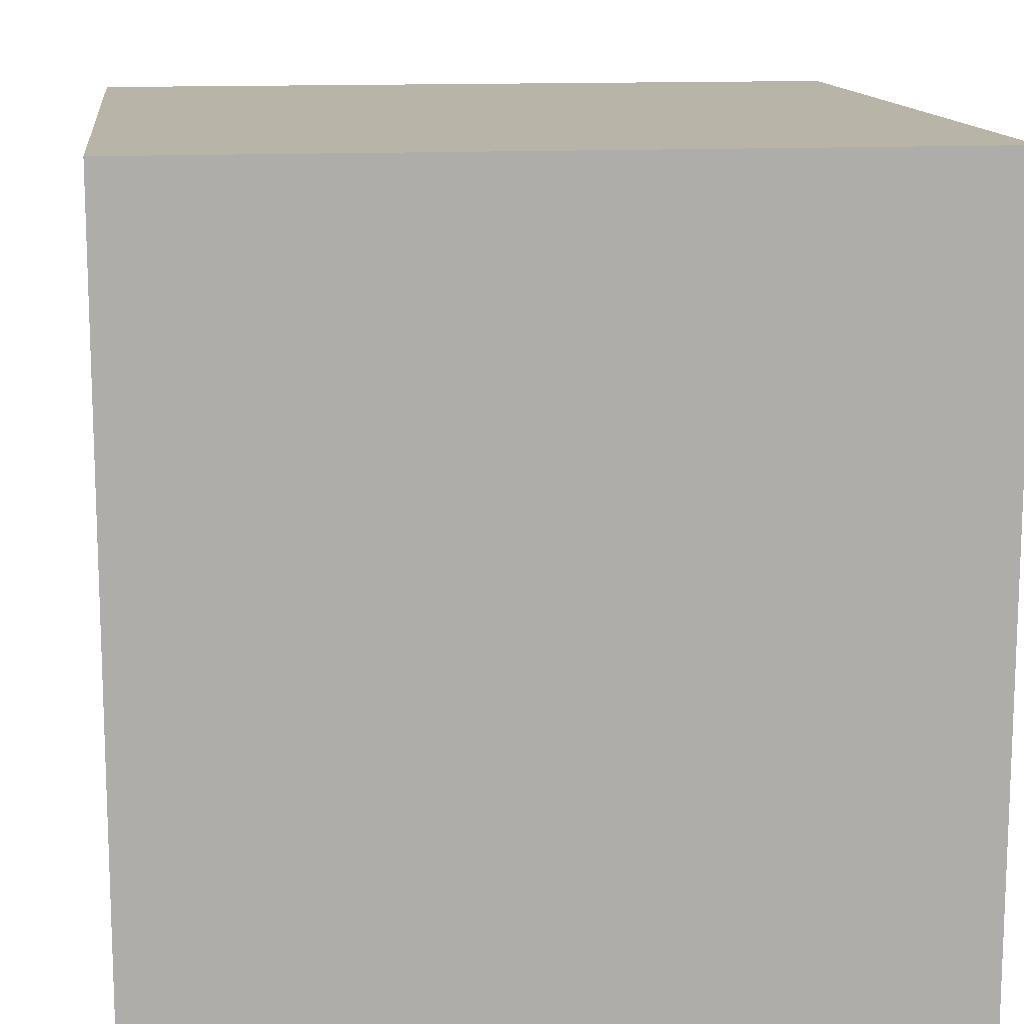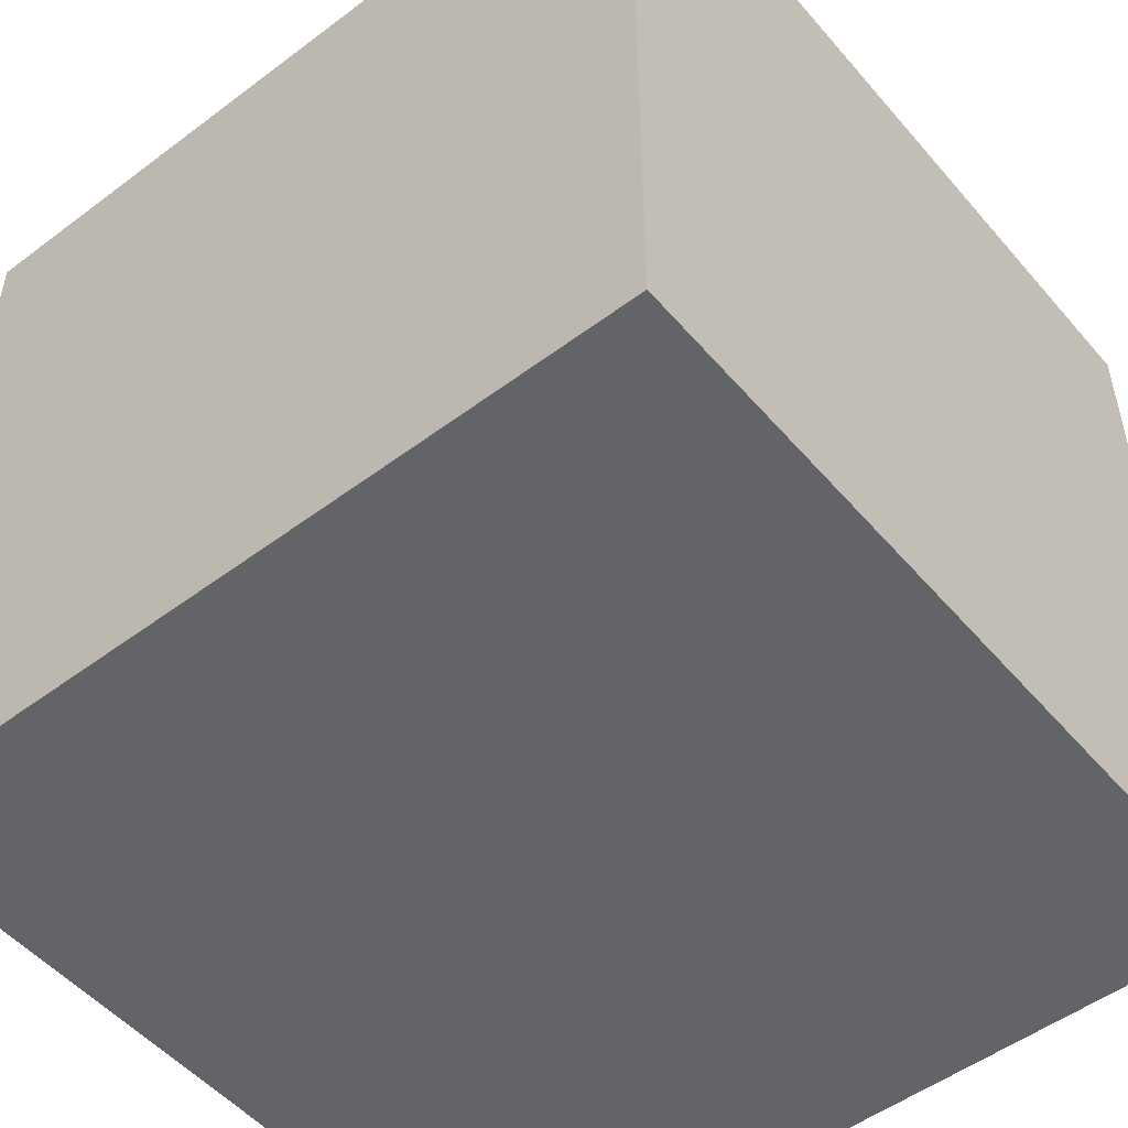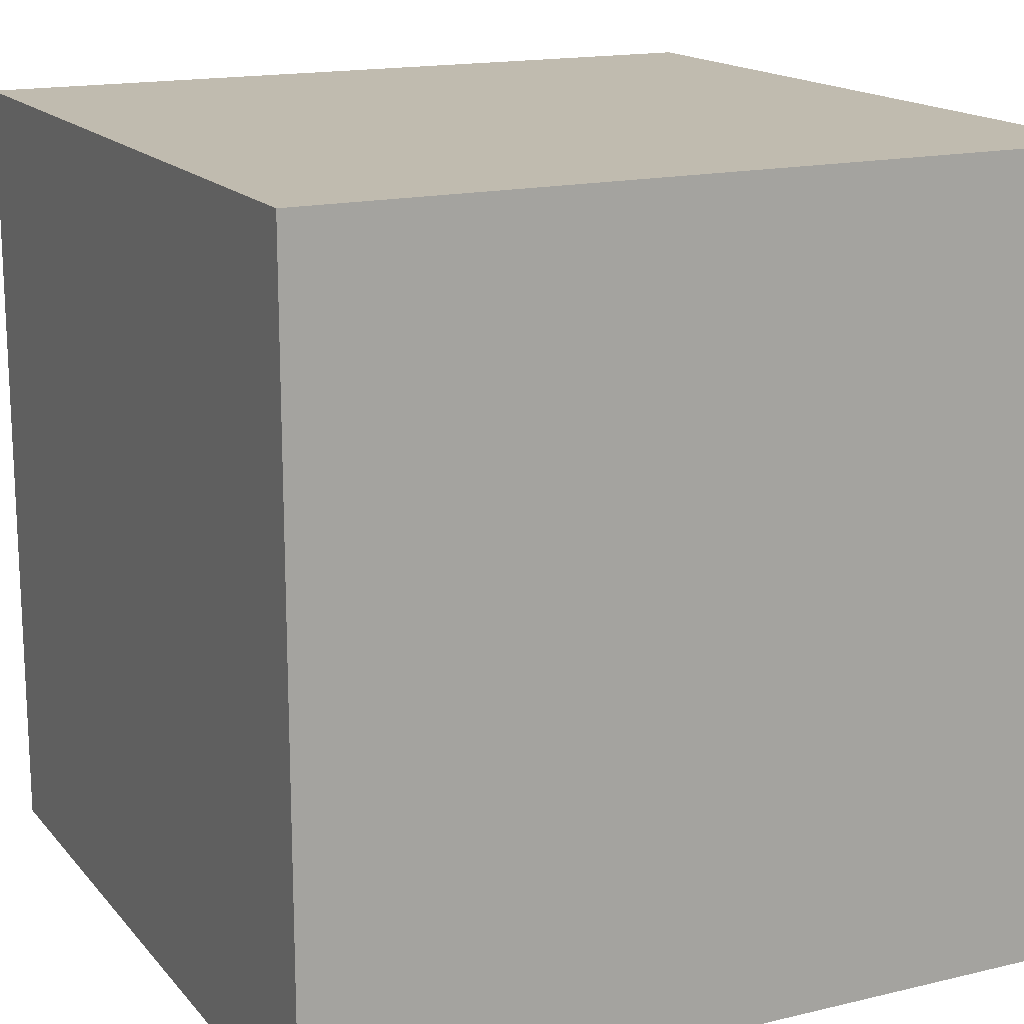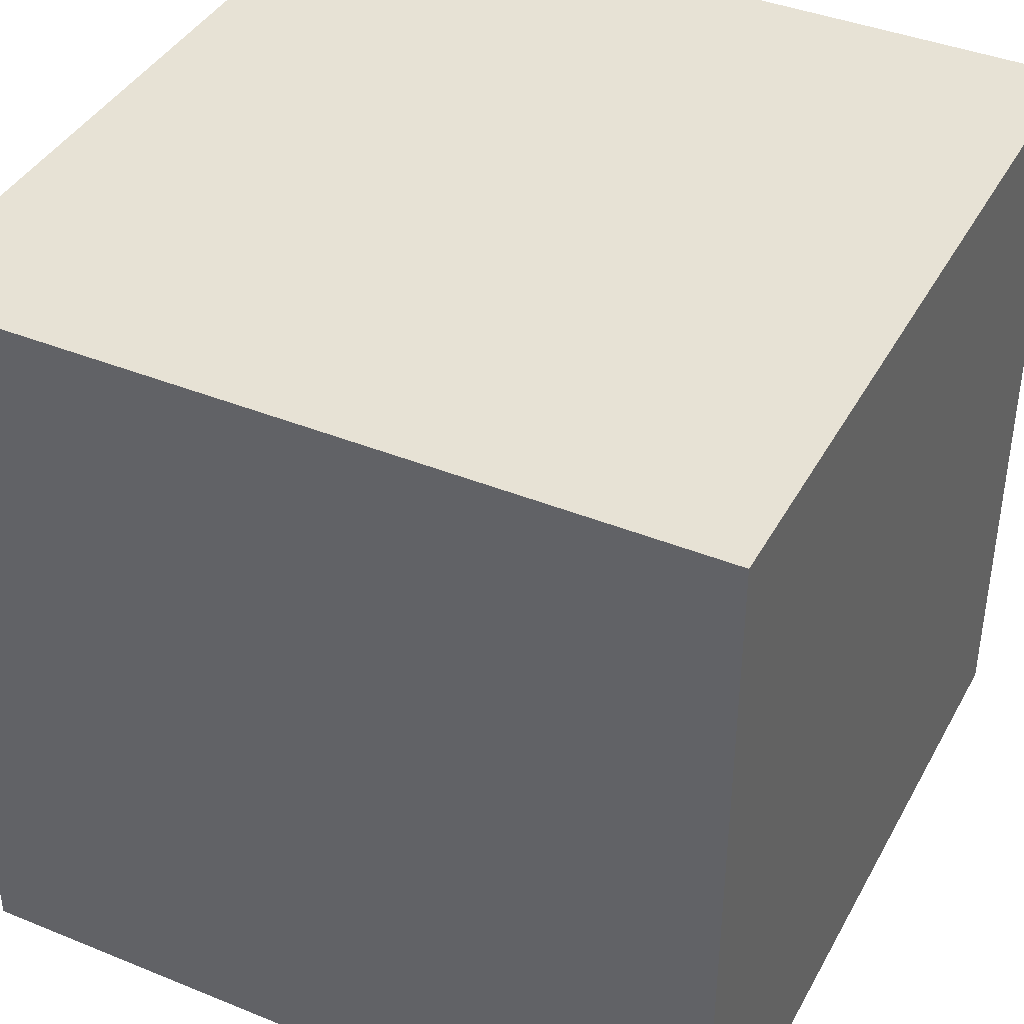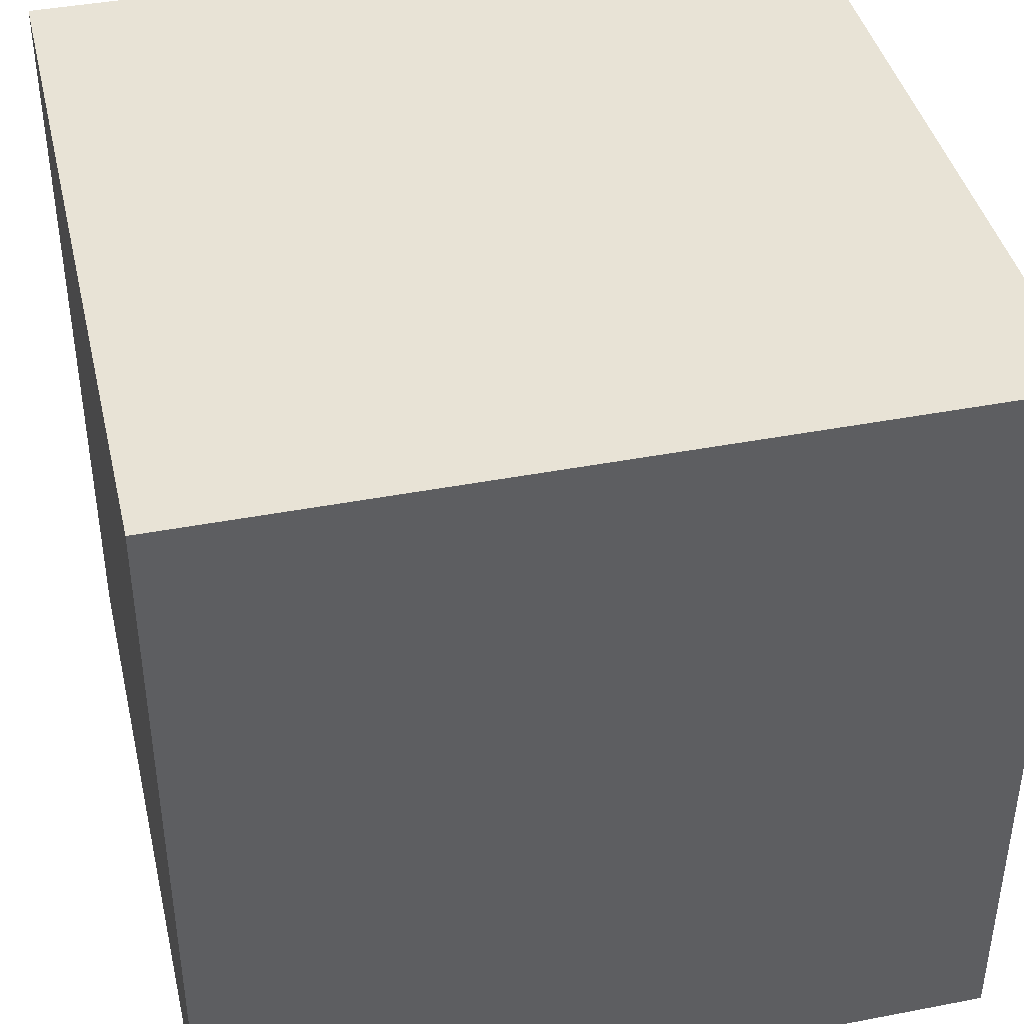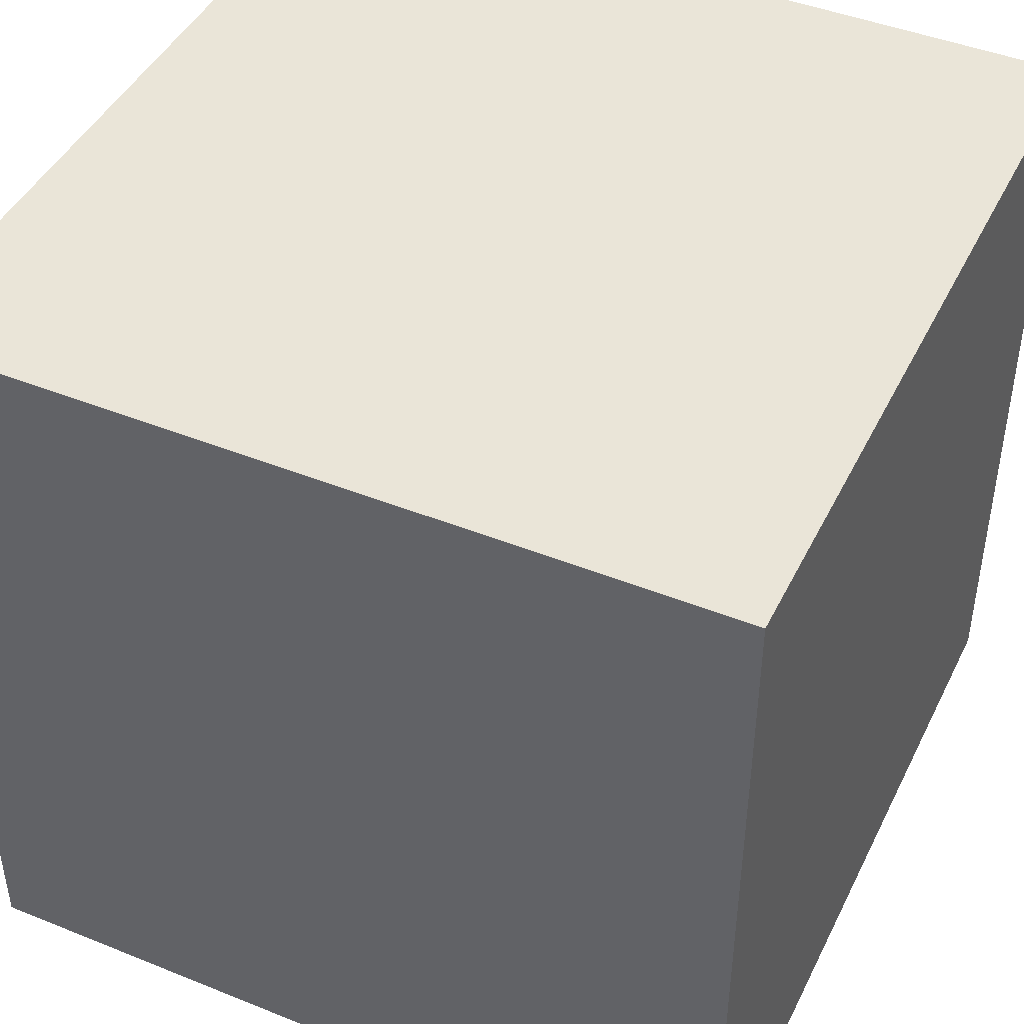
<metadata>
{"format":"obj","ext":"obj","renderer":"f3d","projection":"perspective","resolution":1024,"background":"white","views":[{"elev":13.1,"azim":-7.1,"up":"+Y"},{"elev":-51.3,"azim":39.2,"up":"+Y"},{"elev":16.2,"azim":63.8,"up":"+Y"},{"elev":40.4,"azim":-153.5,"up":"+Z"},{"elev":41.5,"azim":166.9,"up":"+Z"},{"elev":44.6,"azim":-154.9,"up":"+Y"}]}
</metadata>
<code>
o Cube
v 1 1 -1
v 1 -1 -1
v 1 1 1
v 1 -1 1
v -1 1 -1
v -1 -1 -1
v -1 1 1
v -1 -1 1
f 5 3 1
f 3 8 4
f 7 6 8
f 2 8 6
f 1 4 2
f 5 2 6
f 5 7 3
f 3 7 8
f 7 5 6
f 2 4 8
f 1 3 4
f 5 1 2

</code>
